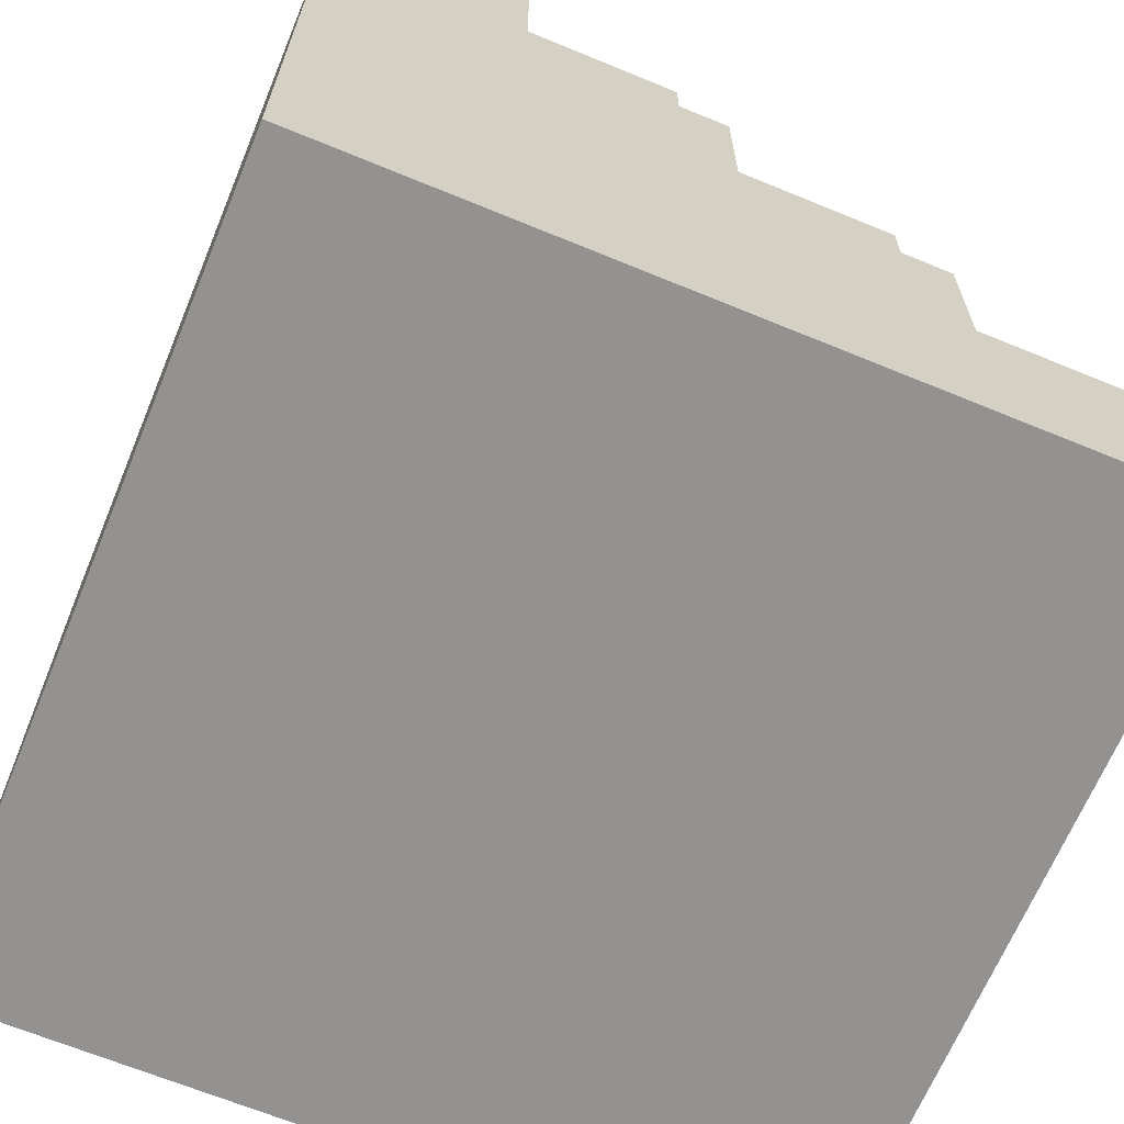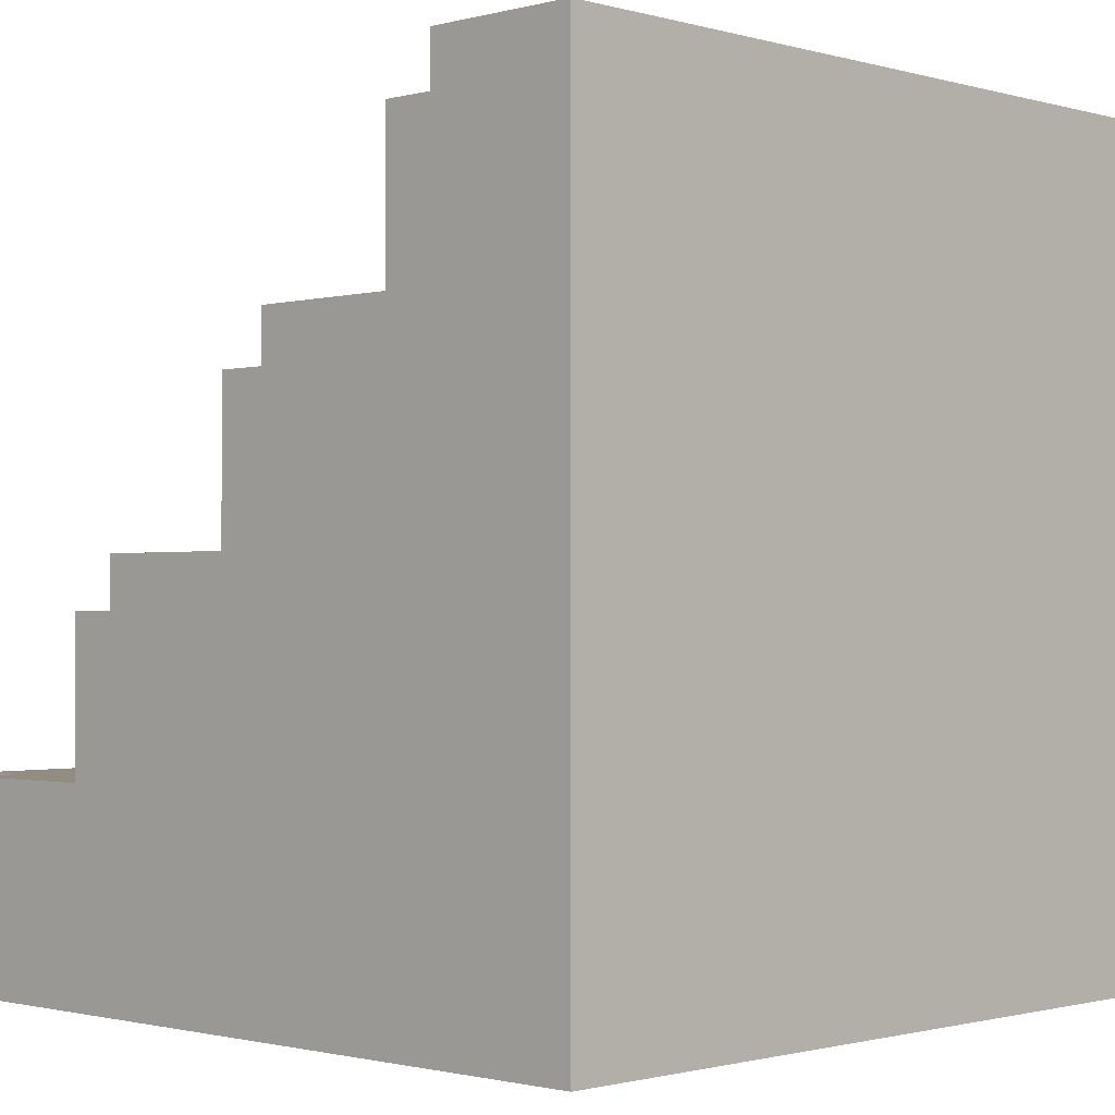
<metadata>
{"format":"obj","ext":"obj","renderer":"f3d","projection":"perspective","resolution":1024,"background":"white","views":[{"elev":-66.5,"azim":-112.5,"up":"+Y"},{"elev":-1.1,"azim":-46.0,"up":"+Z"}]}
</metadata>
<code>
o Stair
v -0.8 0 0.8
v -0.8 0 0.7
v -0.8 0 0.6
v -0.8 0 0.5
v -0.8 0 0.4
v -0.8 0 0.1
v -0.8 0 0
v -0.8 0 -0.1
v -0.8 0 -0.4
v -0.8 0 -0.5
v -0.8 0 -0.6
v -0.8 0 -0.8
v -0.8 0.1 0.7
v -0.8 0.1 0.6
v -0.8 0.1 0.5
v -0.8 0.1 0.4
v -0.8 0.1 0.3
v -0.8 0.1 0.1
v -0.8 0.1 0
v -0.8 0.1 -0.1
v -0.8 0.1 -0.3
v -0.8 0.1 -0.4
v -0.8 0.1 -0.6
v -0.8 0.1 -0.8
v -0.8 0.2 0.3
v -0.8 0.2 0.2
v -0.8 0.2 -0.1
v -0.8 0.2 -0.3
v -0.8 0.2 -0.5
v -0.8 0.2 -0.6
v -0.8 0.2 -0.7
v -0.8 0.2 -0.8
v -0.8 0.3 0.8
v -0.8 0.3 0.7
v -0.8 0.3 0.3
v -0.8 0.3 0.2
v -0.8 0.3 0.1
v -0.8 0.3 -0.6
v -0.8 0.3 -0.7
v -0.8 0.4 0.7
v -0.8 0.4 0.4
v -0.8 0.4 0.1
v -0.8 0.4 0
v -0.8 0.5 0
v -0.8 0.5 -0.1
v -0.8 0.6 -0.1
v -0.8 0.6 -0.2
v -0.8 0.7 0.4
v -0.8 0.7 0.3
v -0.8 0.7 -0.1
v -0.8 0.7 -0.2
v -0.8 0.7 -0.3
v -0.8 0.8 0.3
v -0.8 0.8 0
v -0.8 0.8 -0.3
v -0.8 0.8 -0.4
v -0.8 0.9 -0.4
v -0.8 0.9 -0.5
v -0.8 1 -0.5
v -0.8 1 -0.6
v -0.8 1.1 0
v -0.8 1.1 -0.1
v -0.8 1.1 -0.5
v -0.8 1.1 -0.6
v -0.8 1.1 -0.7
v -0.8 1.2 -0.1
v -0.8 1.2 -0.4
v -0.8 1.2 -0.7
v -0.8 1.2 -0.8
v -0.8 1.5 -0.4
v -0.8 1.5 -0.5
v -0.8 1.5 -0.8
v -0.8 1.6 -0.5
v -0.8 1.6 -0.8
v -0.7 0.3 0.8
v -0.7 0.3 0.7
v -0.7 0.4 0.8
v -0.7 0.4 0.7
v -0.7 0.7 0.4
v -0.7 0.7 0.3
v -0.7 0.8 0.4
v -0.7 0.8 0.3
v -0.7 1.1 0
v -0.7 1.1 -0.1
v -0.7 1.2 0
v -0.7 1.2 -0.1
v -0.7 1.5 -0.4
v -0.7 1.5 -0.5
v -0.7 1.6 -0.4
v -0.7 1.6 -0.5
v 0.7 0.3 0.8
v 0.7 0.3 0.7
v 0.7 0.4 0.8
v 0.7 0.4 0.7
v 0.7 0.7 0.4
v 0.7 0.7 0.3
v 0.7 0.8 0.4
v 0.7 0.8 0.3
v 0.7 1.1 0
v 0.7 1.1 -0.1
v 0.7 1.2 0
v 0.7 1.2 -0.1
v 0.7 1.5 -0.4
v 0.7 1.5 -0.5
v 0.7 1.6 -0.4
v 0.7 1.6 -0.5
v 0.8 0 0.8
v 0.8 0 0.7
v 0.8 0 0.6
v 0.8 0 0.5
v 0.8 0 0.4
v 0.8 0 0.1
v 0.8 0 0
v 0.8 0 -0.1
v 0.8 0 -0.4
v 0.8 0 -0.5
v 0.8 0 -0.6
v 0.8 0 -0.8
v 0.8 0.1 0.7
v 0.8 0.1 0.6
v 0.8 0.1 0.5
v 0.8 0.1 0.4
v 0.8 0.1 0.3
v 0.8 0.1 0.1
v 0.8 0.1 0
v 0.8 0.1 -0.1
v 0.8 0.1 -0.3
v 0.8 0.1 -0.4
v 0.8 0.1 -0.6
v 0.8 0.1 -0.8
v 0.8 0.2 0.3
v 0.8 0.2 0.2
v 0.8 0.2 -0.1
v 0.8 0.2 -0.3
v 0.8 0.2 -0.5
v 0.8 0.2 -0.6
v 0.8 0.2 -0.7
v 0.8 0.2 -0.8
v 0.8 0.3 0.8
v 0.8 0.3 0.7
v 0.8 0.3 0.3
v 0.8 0.3 0.2
v 0.8 0.3 0.1
v 0.8 0.3 -0.6
v 0.8 0.3 -0.7
v 0.8 0.4 0.7
v 0.8 0.4 0.4
v 0.8 0.4 0.1
v 0.8 0.4 0
v 0.8 0.5 0
v 0.8 0.5 -0.1
v 0.8 0.6 -0.1
v 0.8 0.6 -0.2
v 0.8 0.7 0.4
v 0.8 0.7 0.3
v 0.8 0.7 -0.1
v 0.8 0.7 -0.2
v 0.8 0.7 -0.3
v 0.8 0.8 0.3
v 0.8 0.8 0
v 0.8 0.8 -0.3
v 0.8 0.8 -0.4
v 0.8 0.9 -0.4
v 0.8 0.9 -0.5
v 0.8 1 -0.5
v 0.8 1 -0.6
v 0.8 1.1 0
v 0.8 1.1 -0.1
v 0.8 1.1 -0.5
v 0.8 1.1 -0.6
v 0.8 1.1 -0.7
v 0.8 1.2 -0.1
v 0.8 1.2 -0.4
v 0.8 1.2 -0.7
v 0.8 1.2 -0.8
v 0.8 1.5 -0.4
v 0.8 1.5 -0.5
v 0.8 1.5 -0.8
v 0.8 1.6 -0.5
v 0.8 1.6 -0.8
v -0.8 0 0.8
v -0.8 0.3 0.8
v -0.7 0 0.8
v -0.7 0.3 0.8
v -0.7 0.4 0.8
v -0.5 0 0.8
v -0.5 0.1 0.8
v -0.3 0.1 0.8
v -0.3 0.2 0.8
v 0.3 0.1 0.8
v 0.3 0.2 0.8
v 0.5 0 0.8
v 0.5 0.1 0.8
v 0.7 0 0.8
v 0.7 0.3 0.8
v 0.7 0.4 0.8
v 0.8 0 0.8
v 0.8 0.3 0.8
v -0.8 0.3 0.7
v -0.8 0.4 0.7
v -0.7 0.3 0.7
v -0.7 0.4 0.7
v 0.7 0.3 0.7
v 0.7 0.4 0.7
v 0.8 0.3 0.7
v 0.8 0.4 0.7
v -0.8 0.4 0.4
v -0.8 0.7 0.4
v -0.7 0.4 0.4
v -0.7 0.7 0.4
v -0.7 0.8 0.4
v -0.5 0.4 0.4
v -0.5 0.5 0.4
v -0.3 0.5 0.4
v -0.3 0.6 0.4
v 0.3 0.5 0.4
v 0.3 0.6 0.4
v 0.5 0.4 0.4
v 0.5 0.5 0.4
v 0.7 0.4 0.4
v 0.7 0.7 0.4
v 0.7 0.8 0.4
v 0.8 0.4 0.4
v 0.8 0.7 0.4
v -0.8 0.7 0.3
v -0.8 0.8 0.3
v -0.7 0.7 0.3
v -0.7 0.8 0.3
v 0.7 0.7 0.3
v 0.7 0.8 0.3
v 0.8 0.7 0.3
v 0.8 0.8 0.3
v -0.8 0.8 0
v -0.8 1.1 0
v -0.7 0.8 0
v -0.7 1.1 0
v -0.7 1.2 0
v -0.5 0.8 0
v -0.5 0.9 0
v -0.3 0.9 0
v -0.3 1 0
v 0.3 0.9 0
v 0.3 1 0
v 0.5 0.8 0
v 0.5 0.9 0
v 0.7 0.8 0
v 0.7 1.1 0
v 0.7 1.2 0
v 0.8 0.8 0
v 0.8 1.1 0
v -0.8 1.1 -0.1
v -0.8 1.2 -0.1
v -0.7 1.1 -0.1
v -0.7 1.2 -0.1
v 0.7 1.1 -0.1
v 0.7 1.2 -0.1
v 0.8 1.1 -0.1
v 0.8 1.2 -0.1
v -0.8 1.2 -0.4
v -0.8 1.5 -0.4
v -0.7 1.2 -0.4
v -0.7 1.5 -0.4
v -0.7 1.6 -0.4
v -0.5 1.2 -0.4
v -0.5 1.3 -0.4
v -0.3 1.3 -0.4
v -0.3 1.4 -0.4
v 0.3 1.3 -0.4
v 0.3 1.4 -0.4
v 0.5 1.2 -0.4
v 0.5 1.3 -0.4
v 0.7 1.2 -0.4
v 0.7 1.5 -0.4
v 0.7 1.6 -0.4
v 0.8 1.2 -0.4
v 0.8 1.5 -0.4
v -0.8 1.5 -0.5
v -0.8 1.6 -0.5
v -0.7 1.5 -0.5
v -0.7 1.6 -0.5
v 0.7 1.5 -0.5
v 0.7 1.6 -0.5
v 0.8 1.5 -0.5
v 0.8 1.6 -0.5
v -0.8 0 -0.8
v -0.8 0.1 -0.8
v -0.8 0.2 -0.8
v -0.8 1.2 -0.8
v -0.8 1.5 -0.8
v -0.8 1.6 -0.8
v -0.7 1.2 -0.8
v -0.7 1.3 -0.8
v -0.7 1.5 -0.8
v -0.7 1.6 -0.8
v -0.6 0 -0.8
v -0.6 0.1 -0.8
v -0.6 0.2 -0.8
v -0.6 1.3 -0.8
v -0.6 1.4 -0.8
v -0.5 0 -0.8
v -0.5 0.1 -0.8
v -0.5 1.4 -0.8
v -0.5 1.5 -0.8
v -0.4 0 -0.8
v -0.4 0.1 -0.8
v -0.3 0.1 -0.8
v -0.3 0.2 -0.8
v -0.2 0 -0.8
v -0.2 0.2 -0.8
v -0.2 1.4 -0.8
v -0.2 1.5 -0.8
v -0.1 0 -0.8
v -0.1 0.1 -0.8
v -0.1 0.2 -0.8
v -0.1 1.3 -0.8
v -0.1 1.4 -0.8
v 0.1 0 -0.8
v 0.1 0.1 -0.8
v 0.1 0.2 -0.8
v 0.1 1.3 -0.8
v 0.1 1.4 -0.8
v 0.2 0 -0.8
v 0.2 0.2 -0.8
v 0.2 1.4 -0.8
v 0.2 1.5 -0.8
v 0.3 0.1 -0.8
v 0.3 0.2 -0.8
v 0.4 0 -0.8
v 0.4 0.1 -0.8
v 0.5 0 -0.8
v 0.5 0.1 -0.8
v 0.5 1.4 -0.8
v 0.5 1.5 -0.8
v 0.6 0 -0.8
v 0.6 0.1 -0.8
v 0.6 0.2 -0.8
v 0.6 1.3 -0.8
v 0.6 1.4 -0.8
v 0.7 1.2 -0.8
v 0.7 1.3 -0.8
v 0.7 1.5 -0.8
v 0.7 1.6 -0.8
v 0.8 0 -0.8
v 0.8 0.1 -0.8
v 0.8 0.2 -0.8
v 0.8 1.2 -0.8
v 0.8 1.5 -0.8
v 0.8 1.6 -0.8
v -0.8 0 0.8
v -0.7 0 0.8
v -0.5 0 0.8
v 0.5 0 0.8
v 0.7 0 0.8
v 0.8 0 0.8
v -0.8 0 0.7
v -0.7 0 0.7
v -0.5 0 0.7
v 0.5 0 0.7
v 0.7 0 0.7
v 0.8 0 0.7
v -0.8 0 0.6
v -0.7 0 0.6
v 0.7 0 0.6
v 0.8 0 0.6
v -0.8 0 0.5
v -0.7 0 0.5
v 0.7 0 0.5
v 0.8 0 0.5
v -0.8 0 0.4
v -0.7 0 0.4
v 0.7 0 0.4
v 0.8 0 0.4
v -0.8 0 0.1
v -0.7 0 0.1
v 0.7 0 0.1
v 0.8 0 0.1
v -0.8 0 0
v -0.7 0 0
v 0.7 0 0
v 0.8 0 0
v -0.8 0 -0.1
v -0.7 0 -0.1
v 0.7 0 -0.1
v 0.8 0 -0.1
v -0.8 0 -0.4
v -0.7 0 -0.4
v 0.7 0 -0.4
v 0.8 0 -0.4
v -0.8 0 -0.5
v -0.7 0 -0.5
v 0.7 0 -0.5
v 0.8 0 -0.5
v -0.8 0 -0.6
v -0.7 0 -0.6
v 0.7 0 -0.6
v 0.8 0 -0.6
v -0.7 0 -0.7
v -0.6 0 -0.7
v -0.5 0 -0.7
v -0.4 0 -0.7
v -0.2 0 -0.7
v -0.1 0 -0.7
v 0.1 0 -0.7
v 0.2 0 -0.7
v 0.4 0 -0.7
v 0.5 0 -0.7
v 0.6 0 -0.7
v 0.7 0 -0.7
v -0.8 0 -0.8
v -0.6 0 -0.8
v -0.5 0 -0.8
v -0.4 0 -0.8
v -0.2 0 -0.8
v -0.1 0 -0.8
v 0.1 0 -0.8
v 0.2 0 -0.8
v 0.4 0 -0.8
v 0.5 0 -0.8
v 0.6 0 -0.8
v 0.8 0 -0.8
v -0.8 0.3 0.8
v -0.7 0.3 0.8
v 0.7 0.3 0.8
v 0.8 0.3 0.8
v -0.8 0.3 0.7
v -0.7 0.3 0.7
v 0.7 0.3 0.7
v 0.8 0.3 0.7
v -0.7 0.4 0.8
v 0.7 0.4 0.8
v -0.8 0.4 0.7
v -0.7 0.4 0.7
v 0.7 0.4 0.7
v 0.8 0.4 0.7
v -0.8 0.4 0.4
v -0.7 0.4 0.4
v -0.5 0.4 0.4
v 0.5 0.4 0.4
v 0.7 0.4 0.4
v 0.8 0.4 0.4
v -0.8 0.7 0.4
v -0.7 0.7 0.4
v 0.7 0.7 0.4
v 0.8 0.7 0.4
v -0.8 0.7 0.3
v -0.7 0.7 0.3
v 0.7 0.7 0.3
v 0.8 0.7 0.3
v -0.7 0.8 0.4
v 0.7 0.8 0.4
v -0.8 0.8 0.3
v -0.7 0.8 0.3
v 0.7 0.8 0.3
v 0.8 0.8 0.3
v -0.8 0.8 0
v -0.7 0.8 0
v -0.5 0.8 0
v 0.5 0.8 0
v 0.7 0.8 0
v 0.8 0.8 0
v -0.8 1.1 0
v -0.7 1.1 0
v 0.7 1.1 0
v 0.8 1.1 0
v -0.8 1.1 -0.1
v -0.7 1.1 -0.1
v 0.7 1.1 -0.1
v 0.8 1.1 -0.1
v -0.7 1.2 0
v 0.7 1.2 0
v -0.8 1.2 -0.1
v -0.7 1.2 -0.1
v 0.7 1.2 -0.1
v 0.8 1.2 -0.1
v -0.8 1.2 -0.4
v -0.7 1.2 -0.4
v -0.5 1.2 -0.4
v 0.5 1.2 -0.4
v 0.7 1.2 -0.4
v 0.8 1.2 -0.4
v -0.8 1.5 -0.4
v -0.7 1.5 -0.4
v 0.7 1.5 -0.4
v 0.8 1.5 -0.4
v -0.8 1.5 -0.5
v -0.7 1.5 -0.5
v 0.7 1.5 -0.5
v 0.8 1.5 -0.5
v -0.7 1.6 -0.4
v 0.7 1.6 -0.4
v -0.8 1.6 -0.5
v -0.7 1.6 -0.5
v 0.7 1.6 -0.5
v 0.8 1.6 -0.5
v -0.8 1.6 -0.8
v -0.7 1.6 -0.8
v 0.7 1.6 -0.8
v 0.8 1.6 -0.8
f 13 2 1
f 13 3 2
f 14 4 3
f 14 3 13
f 15 5 4
f 15 4 14
f 16 6 5
f 16 5 15
f 17 6 16
f 18 7 6
f 18 6 17
f 19 8 7
f 19 7 18
f 20 9 8
f 20 8 19
f 21 9 20
f 22 10 9
f 22 9 21
f 23 12 11
f 23 11 10
f 24 12 23
f 25 14 13
f 25 15 14
f 25 17 16
f 25 18 17
f 25 20 19
f 25 16 15
f 25 19 18
f 26 20 25
f 27 21 20
f 27 20 26
f 28 22 21
f 28 21 27
f 29 10 22
f 29 22 28
f 29 24 23
f 29 23 10
f 30 24 29
f 31 24 30
f 32 24 31
f 33 13 1
f 34 25 13
f 34 13 33
f 34 26 25
f 35 26 34
f 36 28 27
f 36 26 35
f 36 27 26
f 36 29 28
f 36 30 29
f 37 30 36
f 38 31 30
f 38 30 37
f 39 32 31
f 39 31 38
f 40 35 34
f 41 35 40
f 42 39 38
f 42 38 37
f 42 37 36
f 42 36 35
f 43 39 42
f 44 39 43
f 44 43 42
f 45 39 44
f 46 45 44
f 46 39 45
f 47 39 46
f 48 35 41
f 49 42 35
f 49 35 48
f 49 44 42
f 49 47 46
f 49 46 44
f 50 47 49
f 51 39 47
f 51 47 50
f 52 39 51
f 53 50 49
f 54 50 53
f 55 39 52
f 55 52 51
f 55 51 50
f 56 39 55
f 57 39 56
f 57 56 55
f 58 39 57
f 59 58 57
f 59 39 58
f 60 39 59
f 61 50 54
f 62 55 50
f 62 50 61
f 62 57 55
f 62 60 59
f 62 59 57
f 63 60 62
f 64 39 60
f 64 60 63
f 65 32 39
f 65 39 64
f 66 63 62
f 67 63 66
f 68 64 63
f 68 32 65
f 68 65 64
f 69 32 68
f 70 63 67
f 71 69 68
f 71 63 70
f 71 68 63
f 72 69 71
f 73 72 71
f 74 72 73
f 77 76 75
f 78 76 77
f 81 80 79
f 82 80 81
f 85 84 83
f 86 84 85
f 89 88 87
f 90 88 89
f 91 92 93
f 93 92 94
f 95 96 97
f 97 96 98
f 99 100 101
f 101 100 102
f 103 104 105
f 105 104 106
f 107 108 119
f 108 109 119
f 109 110 120
f 119 109 120
f 110 111 121
f 120 110 121
f 111 112 122
f 121 111 122
f 122 112 123
f 112 113 124
f 123 112 124
f 113 114 125
f 124 113 125
f 114 115 126
f 125 114 126
f 126 115 127
f 115 116 128
f 127 115 128
f 117 118 129
f 116 117 129
f 129 118 130
f 119 120 131
f 120 121 131
f 122 123 131
f 123 124 131
f 125 126 131
f 121 122 131
f 124 125 131
f 131 126 132
f 126 127 133
f 132 126 133
f 127 128 134
f 133 127 134
f 128 116 135
f 134 128 135
f 129 130 135
f 116 129 135
f 135 130 136
f 136 130 137
f 137 130 138
f 107 119 139
f 119 131 140
f 139 119 140
f 131 132 140
f 140 132 141
f 133 134 142
f 141 132 142
f 132 133 142
f 134 135 142
f 135 136 142
f 142 136 143
f 136 137 144
f 143 136 144
f 137 138 145
f 144 137 145
f 140 141 146
f 146 141 147
f 144 145 148
f 143 144 148
f 142 143 148
f 141 142 148
f 148 145 149
f 149 145 150
f 148 149 150
f 150 145 151
f 150 151 152
f 151 145 152
f 152 145 153
f 147 141 154
f 141 148 155
f 154 141 155
f 148 150 155
f 152 153 155
f 150 152 155
f 155 153 156
f 153 145 157
f 156 153 157
f 157 145 158
f 155 156 159
f 159 156 160
f 158 145 161
f 157 158 161
f 156 157 161
f 161 145 162
f 162 145 163
f 161 162 163
f 163 145 164
f 163 164 165
f 164 145 165
f 165 145 166
f 160 156 167
f 156 161 168
f 167 156 168
f 161 163 168
f 165 166 168
f 163 165 168
f 168 166 169
f 166 145 170
f 169 166 170
f 145 138 171
f 170 145 171
f 168 169 172
f 172 169 173
f 169 170 174
f 171 138 174
f 170 171 174
f 174 138 175
f 173 169 176
f 174 175 177
f 176 169 177
f 169 174 177
f 177 175 178
f 177 178 179
f 179 178 180
f 183 182 181
f 184 182 183
f 186 184 183
f 187 184 186
f 188 187 186
f 188 184 187
f 189 184 188
f 190 188 186
f 190 189 188
f 191 184 189
f 191 189 190
f 192 190 186
f 193 191 190
f 193 190 192
f 194 193 192
f 195 185 184
f 195 193 194
f 195 184 191
f 195 191 193
f 196 185 195
f 197 195 194
f 198 195 197
f 201 200 199
f 202 200 201
f 205 204 203
f 206 204 205
f 209 208 207
f 210 208 209
f 212 210 209
f 213 210 212
f 214 213 212
f 214 210 213
f 215 210 214
f 216 214 212
f 216 215 214
f 217 210 215
f 217 215 216
f 218 216 212
f 219 217 216
f 219 216 218
f 220 219 218
f 221 211 210
f 221 219 220
f 221 210 217
f 221 217 219
f 222 211 221
f 223 221 220
f 224 221 223
f 227 226 225
f 228 226 227
f 231 230 229
f 232 230 231
f 235 234 233
f 236 234 235
f 238 236 235
f 239 236 238
f 240 239 238
f 240 236 239
f 241 236 240
f 242 240 238
f 242 241 240
f 243 236 241
f 243 241 242
f 244 242 238
f 245 243 242
f 245 242 244
f 246 245 244
f 247 237 236
f 247 245 246
f 247 236 243
f 247 243 245
f 248 237 247
f 249 247 246
f 250 247 249
f 253 252 251
f 254 252 253
f 257 256 255
f 258 256 257
f 261 260 259
f 262 260 261
f 264 262 261
f 265 262 264
f 266 265 264
f 266 262 265
f 267 262 266
f 268 266 264
f 268 267 266
f 269 262 267
f 269 267 268
f 270 268 264
f 271 269 268
f 271 268 270
f 272 271 270
f 273 263 262
f 273 271 272
f 273 262 269
f 273 269 271
f 274 263 273
f 275 273 272
f 276 273 275
f 279 278 277
f 280 278 279
f 283 282 281
f 284 282 283
f 287 288 291
f 288 289 291
f 291 289 292
f 289 290 293
f 292 289 293
f 293 290 294
f 285 286 295
f 286 287 296
f 295 286 296
f 291 292 297
f 296 287 297
f 287 291 297
f 293 294 298
f 297 292 298
f 292 293 298
f 298 294 299
f 295 296 300
f 296 297 301
f 300 296 301
f 297 298 301
f 298 299 301
f 299 294 302
f 301 299 302
f 302 294 303
f 300 301 304
f 301 302 304
f 302 303 304
f 304 303 305
f 304 305 306
f 305 303 306
f 306 303 307
f 304 306 308
f 306 307 308
f 307 303 309
f 308 307 309
f 309 303 310
f 303 294 311
f 310 303 311
f 308 309 312
f 312 309 313
f 309 310 314
f 313 309 314
f 314 310 315
f 310 311 316
f 315 310 316
f 312 313 317
f 314 315 318
f 317 313 318
f 313 314 318
f 318 315 319
f 315 316 320
f 319 315 320
f 316 311 321
f 320 316 321
f 318 319 322
f 317 318 322
f 319 320 323
f 322 319 323
f 320 321 323
f 321 311 324
f 323 321 324
f 311 294 325
f 324 311 325
f 322 323 326
f 323 324 327
f 326 323 327
f 324 325 327
f 322 326 328
f 326 327 329
f 328 326 329
f 328 329 330
f 329 327 331
f 330 329 331
f 327 325 332
f 331 327 332
f 325 294 333
f 332 325 333
f 330 331 334
f 331 332 335
f 334 331 335
f 335 332 336
f 336 332 337
f 332 333 338
f 337 332 338
f 336 337 339
f 337 338 340
f 339 337 340
f 333 294 341
f 340 338 341
f 338 333 341
f 341 294 342
f 334 335 343
f 335 336 344
f 343 335 344
f 336 339 345
f 344 336 345
f 339 340 346
f 345 339 346
f 340 341 346
f 341 342 347
f 346 341 347
f 347 342 348
f 355 350 349
f 356 351 350
f 356 350 355
f 357 352 351
f 357 351 356
f 358 353 352
f 358 352 357
f 359 354 353
f 359 353 358
f 360 354 359
f 361 356 355
f 362 358 357
f 362 356 361
f 362 357 356
f 362 359 358
f 363 360 359
f 363 359 362
f 364 360 363
f 365 362 361
f 366 363 362
f 366 362 365
f 367 364 363
f 367 363 366
f 368 364 367
f 369 366 365
f 369 367 366
f 369 368 367
f 370 368 369
f 371 368 370
f 372 368 371
f 373 370 369
f 374 371 370
f 374 370 373
f 375 372 371
f 375 371 374
f 376 372 375
f 377 374 373
f 378 375 374
f 378 374 377
f 379 376 375
f 379 375 378
f 380 376 379
f 381 378 377
f 381 379 378
f 381 380 379
f 382 380 381
f 383 380 382
f 384 380 383
f 385 382 381
f 386 383 382
f 386 382 385
f 387 384 383
f 387 383 386
f 388 384 387
f 389 386 385
f 390 387 386
f 390 386 389
f 391 388 387
f 391 387 390
f 392 388 391
f 393 390 389
f 393 391 390
f 393 392 391
f 394 392 393
f 395 392 394
f 396 392 395
f 397 394 393
f 397 395 394
f 398 395 397
f 399 395 398
f 400 395 399
f 401 395 400
f 402 395 401
f 403 395 402
f 404 395 403
f 405 395 404
f 406 395 405
f 407 395 406
f 408 396 395
f 408 395 407
f 409 397 393
f 409 398 397
f 410 399 398
f 410 398 409
f 411 400 399
f 411 399 410
f 412 401 400
f 412 400 411
f 413 402 401
f 413 401 412
f 414 403 402
f 414 402 413
f 415 404 403
f 415 403 414
f 416 405 404
f 416 404 415
f 417 406 405
f 417 405 416
f 418 407 406
f 418 406 417
f 419 408 407
f 419 407 418
f 420 396 408
f 420 408 419
f 421 422 425
f 425 422 426
f 423 424 427
f 427 424 428
f 429 430 432
f 432 430 433
f 431 432 435
f 432 433 436
f 435 432 436
f 436 433 437
f 437 433 438
f 433 434 439
f 438 433 439
f 439 434 440
f 441 442 445
f 445 442 446
f 443 444 447
f 447 444 448
f 449 450 452
f 452 450 453
f 451 452 455
f 452 453 456
f 455 452 456
f 456 453 457
f 457 453 458
f 453 454 459
f 458 453 459
f 459 454 460
f 461 462 465
f 465 462 466
f 463 464 467
f 467 464 468
f 469 470 472
f 472 470 473
f 471 472 475
f 472 473 476
f 475 472 476
f 476 473 477
f 477 473 478
f 473 474 479
f 478 473 479
f 479 474 480
f 481 482 485
f 485 482 486
f 483 484 487
f 487 484 488
f 489 490 492
f 492 490 493
f 491 492 495
f 492 493 496
f 495 492 496
f 493 494 497
f 496 493 497
f 497 494 498

</code>
